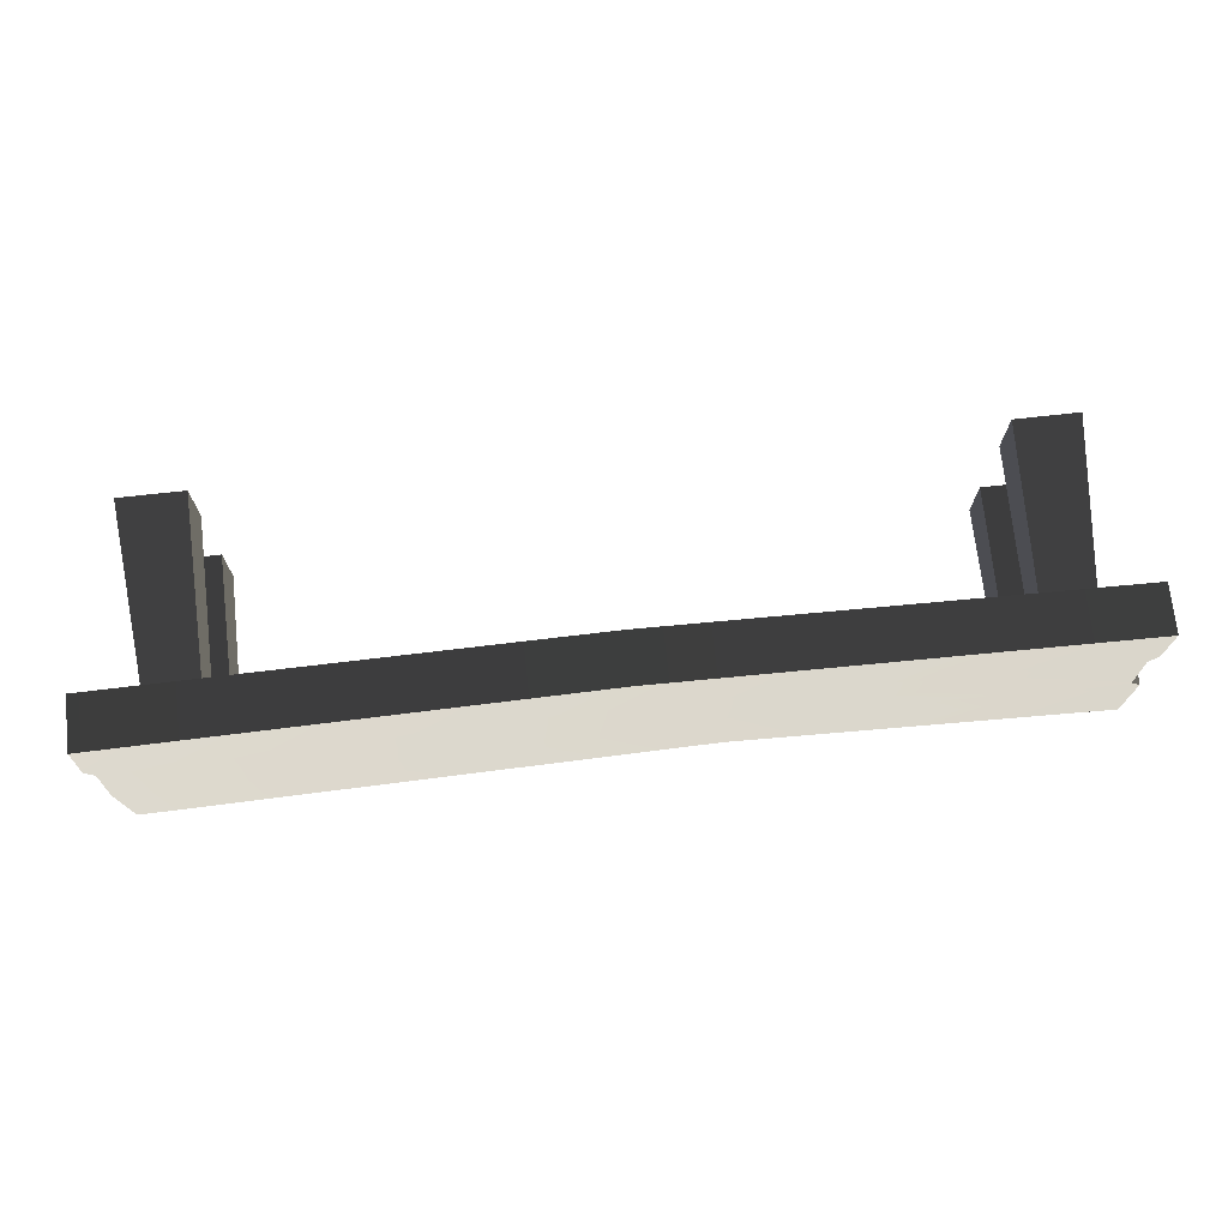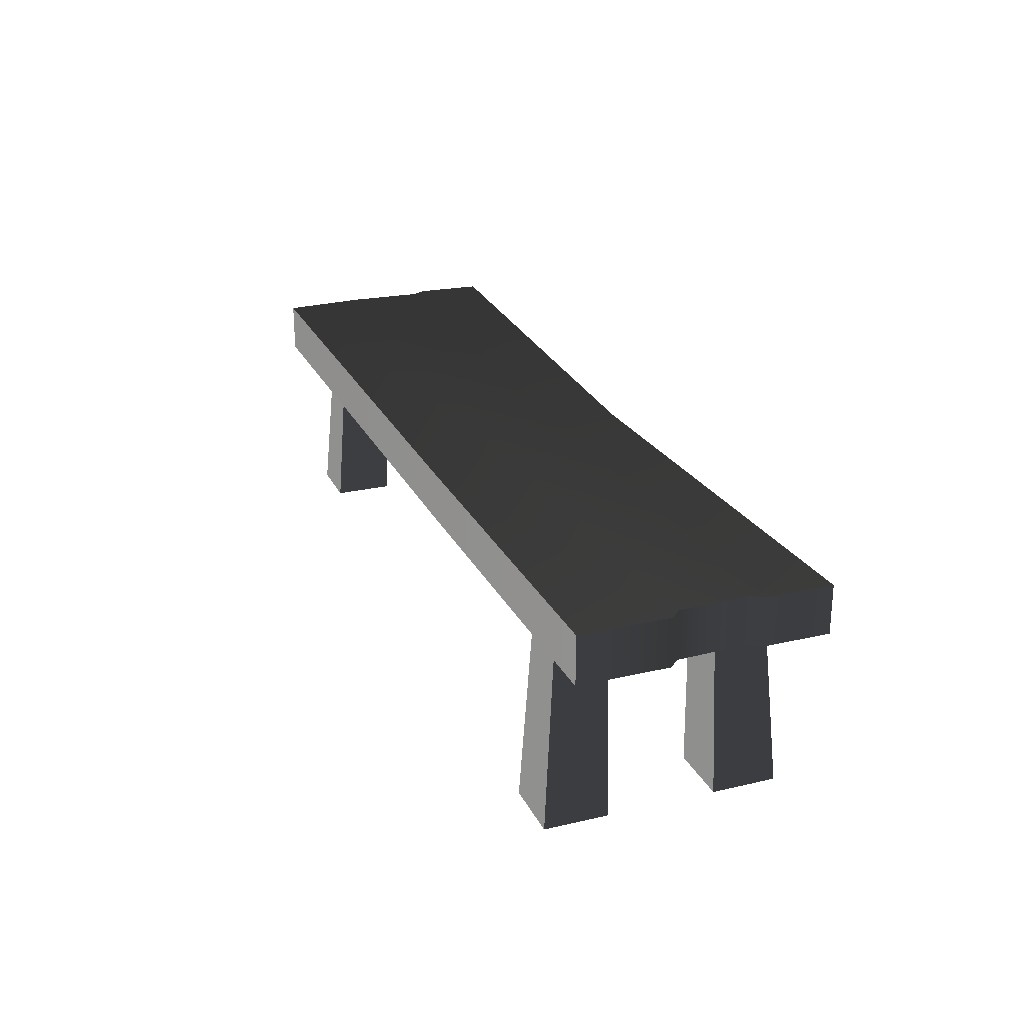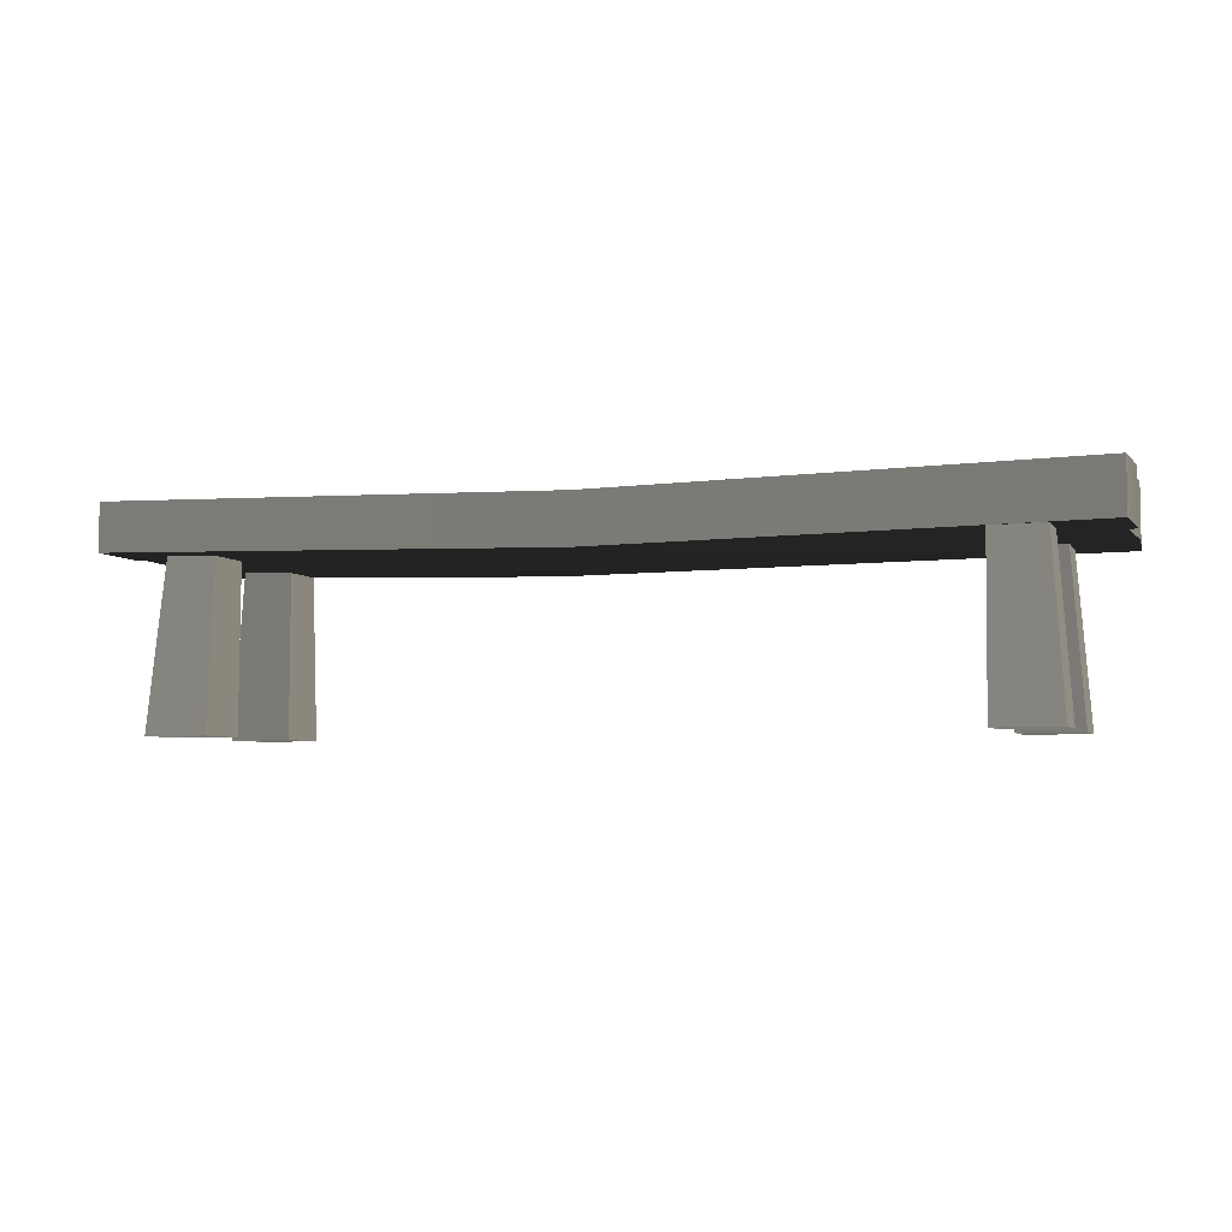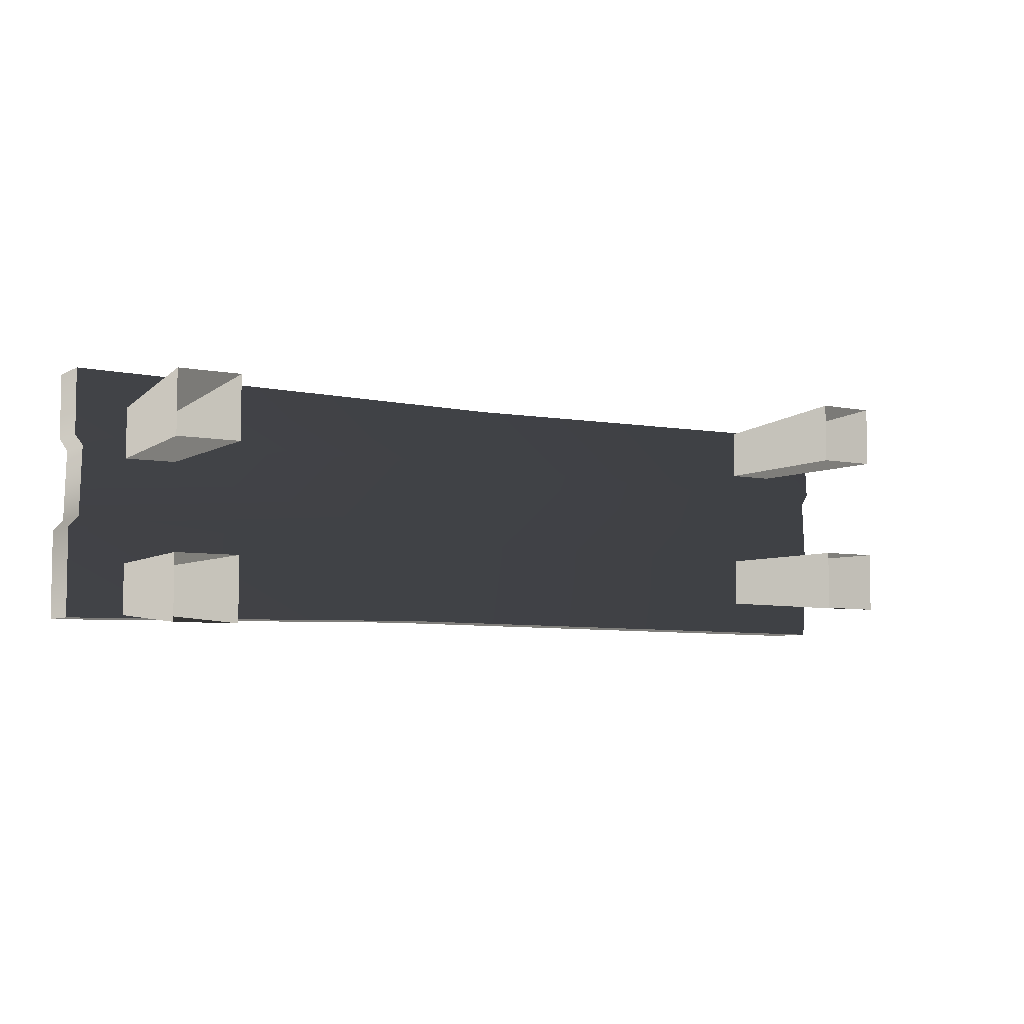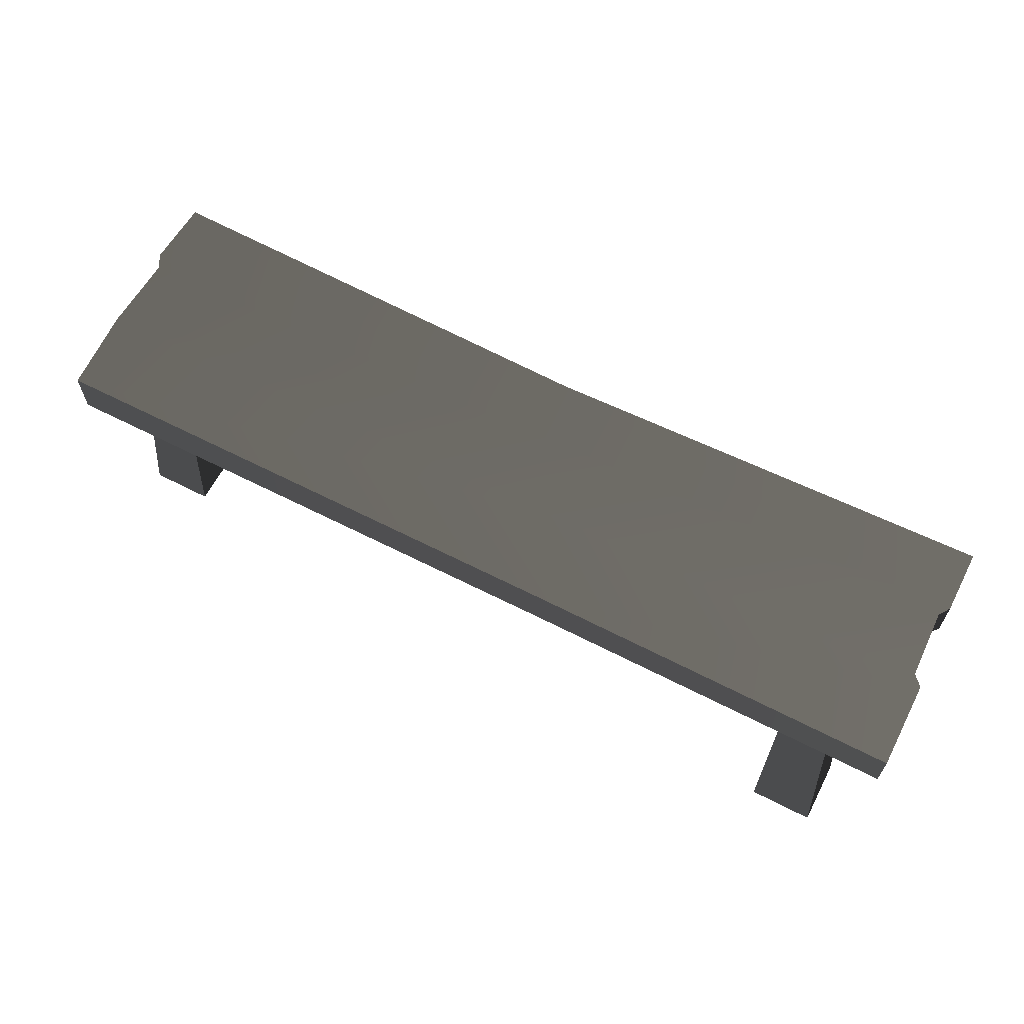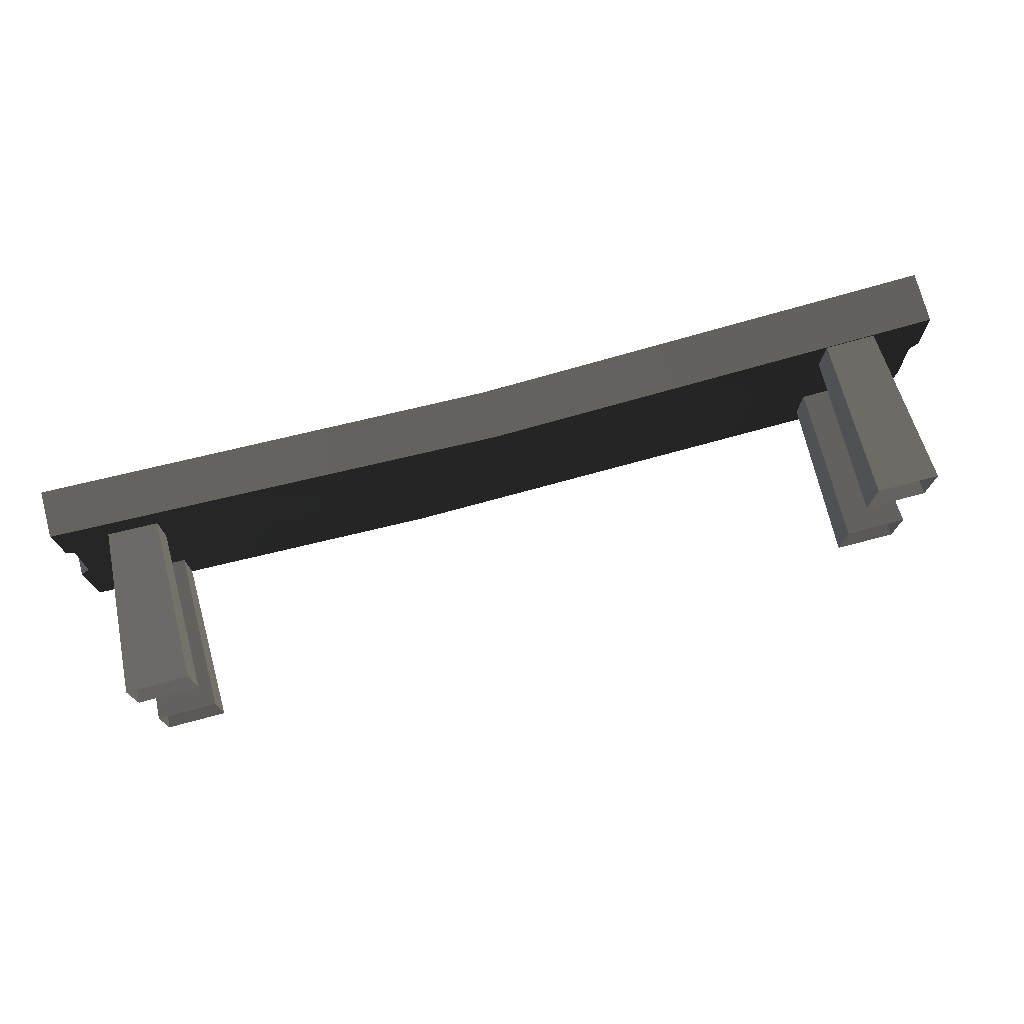
<metadata>
{"format":"obj","ext":"obj","renderer":"f3d","projection":"perspective","resolution":1024,"background":"white","views":[{"elev":72.7,"azim":-6.3,"up":"+Y"},{"elev":24.6,"azim":69.1,"up":"+Z"},{"elev":-4.8,"azim":-162.3,"up":"+Z"},{"elev":-5.9,"azim":148.1,"up":"+Y"},{"elev":63.4,"azim":27.4,"up":"+Z"},{"elev":74.5,"azim":165.2,"up":"+Y"}]}
</metadata>
<code>
v 1.038 0.1301 0.4791
v 1.038 0.2763 0.4791
v 1.038 0.2763 0.3708
v 1.038 0.1269 0.3708
v 1.02 0.1045 0.3708
v 1.02 0.1033 0.4791
v 1.025 -0.05336 0.3708
v 1.025 -0.05469 0.4791
v 1.048 -0.07639 0.3708
v 1.048 -0.07793 0.4791
v 1.048 -0.2763 0.3708
v 1.048 -0.2763 0.4791
v -1.048 -0.2763 0.4791
v -1.048 -0.2763 0.3623
v -1.059 -0.08705 0.3623
v -1.059 -0.0846 0.4791
v -1.051 0.08854 0.3623
v -1.051 0.09052 0.4791
v -1.068 0.1162 0.3623
v -1.068 0.1247 0.4791
v -1.06 0.2763 0.3623
v -1.06 0.2763 0.4791
v -1.048 -0.2763 0.3623
v 0.2011 -0.2663 0.348
v 0.1284 -0.07445 0.348
v -1.059 -0.08705 0.3623
v 4.022e-07 0.1259 0.348
v -1.051 0.08854 0.3623
v -1.068 0.1162 0.3623
v -1.06 0.2763 0.3623
v 8.337e-07 0.2609 0.348
v 1.038 0.2763 0.3708
v 1.038 0.1269 0.3708
v 1.02 0.1045 0.3708
v 1.025 -0.05336 0.3708
v 1.048 -0.07639 0.3708
v 1.048 -0.2763 0.3708
v 8.337e-07 0.2609 0.348
v 8.337e-07 0.2609 0.4605
v -1.06 0.2763 0.4791
v -1.06 0.2763 0.3623
v 1.038 0.2763 0.4791
v 1.038 0.2763 0.3708
v 0.2011 -0.2663 0.4605
v 0.2011 -0.2663 0.348
v -1.048 -0.2763 0.3623
v -1.048 -0.2763 0.4791
v 1.048 -0.2763 0.3708
v 1.048 -0.2763 0.4791
v 0.141 -0.06514 0.4605
v 0.2011 -0.2663 0.4605
v -1.048 -0.2763 0.4791
v -1.059 -0.0846 0.4791
v 3.504e-07 0.1097 0.4605
v -1.051 0.09052 0.4791
v -1.068 0.1247 0.4791
v -1.06 0.2763 0.4791
v 8.337e-07 0.2609 0.4605
v 1.038 0.1301 0.4791
v 1.038 0.2763 0.4791
v 1.02 0.1033 0.4791
v 1.025 -0.05469 0.4791
v 1.048 -0.07793 0.4791
v 1.048 -0.2763 0.4791
v -0.8091 -0.08289 -0.01143
v -0.807 -0.08082 0.3708
v -0.9215 -0.08082 0.3708
v -0.9507 -0.08289 -0.01143
v -0.9215 -0.1954 0.3708
v -0.807 -0.1954 0.3708
v -0.8091 -0.2245 -0.01143
v -0.9507 -0.2245 -0.01143
v -0.807 -0.1954 0.3708
v -0.807 -0.08082 0.3708
v -0.8091 -0.08289 -0.01143
v -0.8091 -0.2245 -0.01143
v -0.9507 -0.08289 -0.01143
v -0.9215 -0.08082 0.3708
v -0.9215 -0.1954 0.3708
v -0.9507 -0.2245 -0.01143
v -0.8083 0.1557 -0.01143
v -0.8062 0.1536 0.3708
v -0.8062 0.2682 0.3708
v -0.8083 0.2973 -0.01143
v -0.9208 0.2682 0.3708
v -0.9208 0.1536 0.3708
v -0.9499 0.1557 -0.01143
v -0.9499 0.2973 -0.01143
v -0.9208 0.1536 0.3708
v -0.8062 0.1536 0.3708
v -0.8083 0.1557 -0.01143
v -0.9499 0.1557 -0.01143
v -0.8083 0.2973 -0.01143
v -0.8062 0.2682 0.3708
v -0.9208 0.2682 0.3708
v -0.9499 0.2973 -0.01143
v 0.8091 0.08289 -0.01143
v 0.807 0.08082 0.3708
v 0.9215 0.08082 0.3708
v 0.9507 0.08289 -0.01143
v 0.9215 0.1954 0.3708
v 0.807 0.1954 0.3708
v 0.8091 0.2245 -0.01143
v 0.9507 0.2245 -0.01143
v 0.807 0.1954 0.3708
v 0.807 0.08082 0.3708
v 0.8091 0.08289 -0.01143
v 0.8091 0.2245 -0.01143
v 0.9507 0.08289 -0.01143
v 0.9215 0.08082 0.3708
v 0.9215 0.1954 0.3708
v 0.9507 0.2245 -0.01143
v 0.8083 -0.1557 -0.01143
v 0.8062 -0.1536 0.3708
v 0.8062 -0.2682 0.3708
v 0.8083 -0.2973 -0.01143
v 0.9208 -0.2682 0.3708
v 0.9208 -0.1536 0.3708
v 0.9499 -0.1557 -0.01143
v 0.9499 -0.2973 -0.01143
v 0.9208 -0.1536 0.3708
v 0.8062 -0.1536 0.3708
v 0.8083 -0.1557 -0.01143
v 0.9499 -0.1557 -0.01143
v 0.8083 -0.2973 -0.01143
v 0.8062 -0.2682 0.3708
v 0.9208 -0.2682 0.3708
v 0.9499 -0.2973 -0.01143
g Bench_Wooden_01_(18)_5538_15
f 1 3 2
f 1 4 3
f 1 5 4
f 1 6 5
f 7 5 6
f 7 6 8
f 8 9 7
f 8 10 9
f 11 9 10
f 11 10 12
f 13 15 14
f 13 16 15
f 16 17 15
f 16 18 17
f 18 19 17
f 18 20 19
f 20 21 19
f 20 22 21
f 23 25 24
f 23 26 25
f 26 27 25
f 26 28 27
f 27 28 29
f 27 29 30
f 27 30 31
f 27 31 32
f 27 32 33
f 27 33 34
f 25 27 34
f 25 34 35
f 25 35 36
f 24 25 36
f 24 36 37
f 38 40 39
f 38 41 40
f 38 39 42
f 38 42 43
f 44 46 45
f 44 47 46
f 48 44 45
f 48 49 44
f 50 52 51
f 50 53 52
f 54 53 50
f 54 55 53
f 56 55 54
f 57 56 54
f 57 54 58
f 58 54 59
f 58 59 60
f 61 59 54
f 61 54 50
f 61 50 62
f 62 50 63
f 63 50 51
f 63 51 64
f 65 67 66
f 65 68 67
f 69 71 70
f 69 72 71
f 73 75 74
f 73 76 75
f 77 79 78
f 77 80 79
f 81 83 82
f 81 84 83
f 85 87 86
f 85 88 87
f 89 91 90
f 89 92 91
f 93 95 94
f 93 96 95
f 97 99 98
f 97 100 99
f 101 103 102
f 101 104 103
f 105 107 106
f 105 108 107
f 109 111 110
f 109 112 111
f 113 115 114
f 113 116 115
f 117 119 118
f 117 120 119
f 121 123 122
f 121 124 123
f 125 127 126
f 125 128 127

</code>
